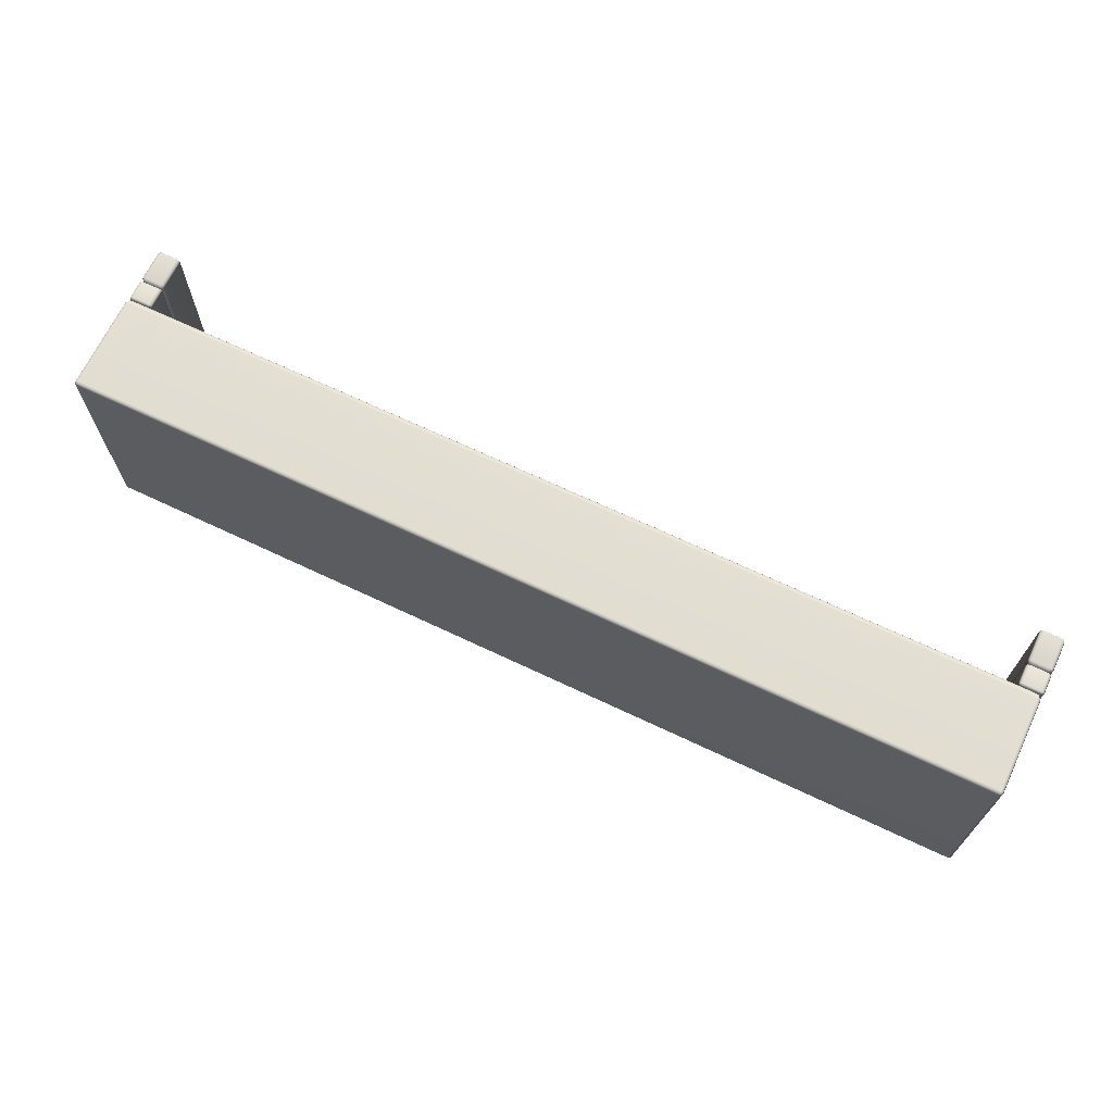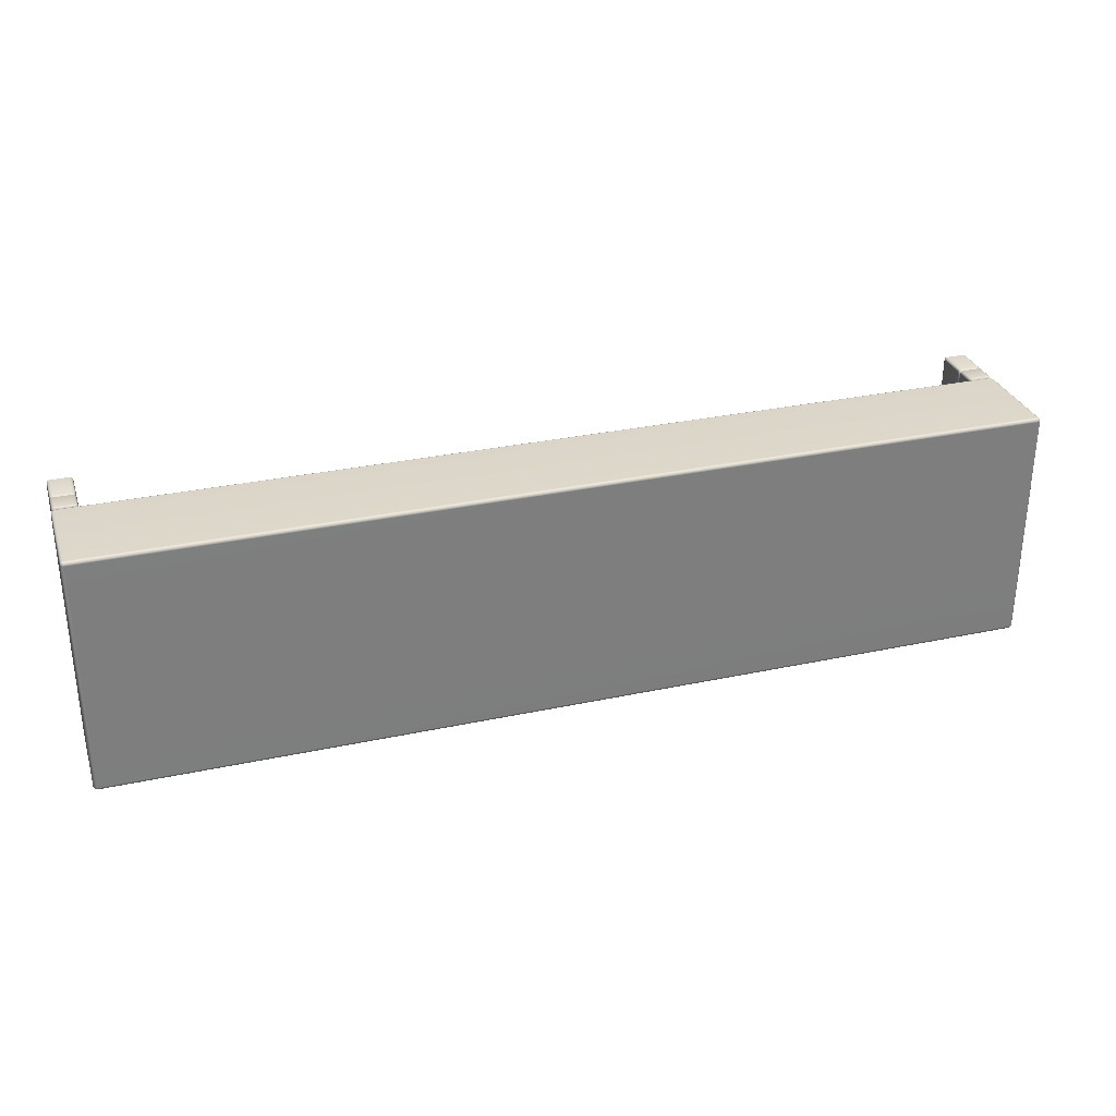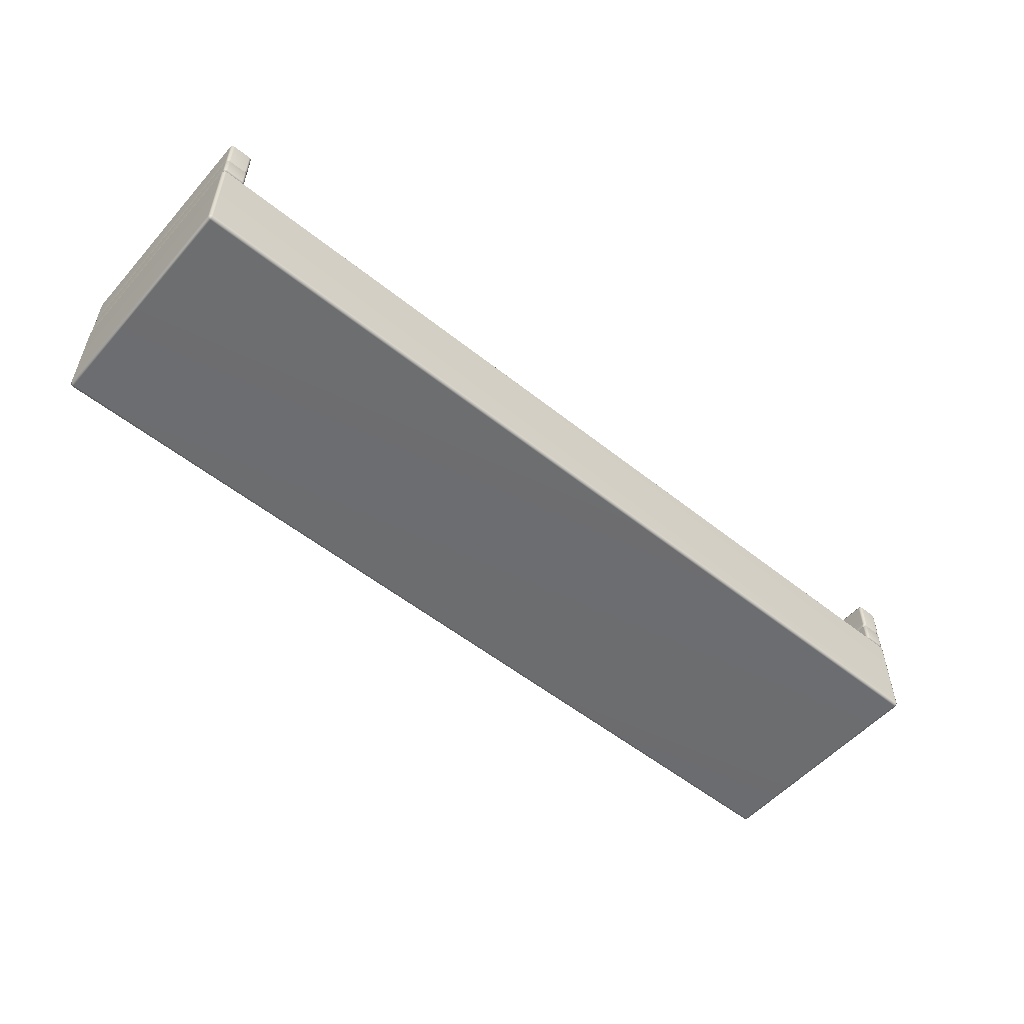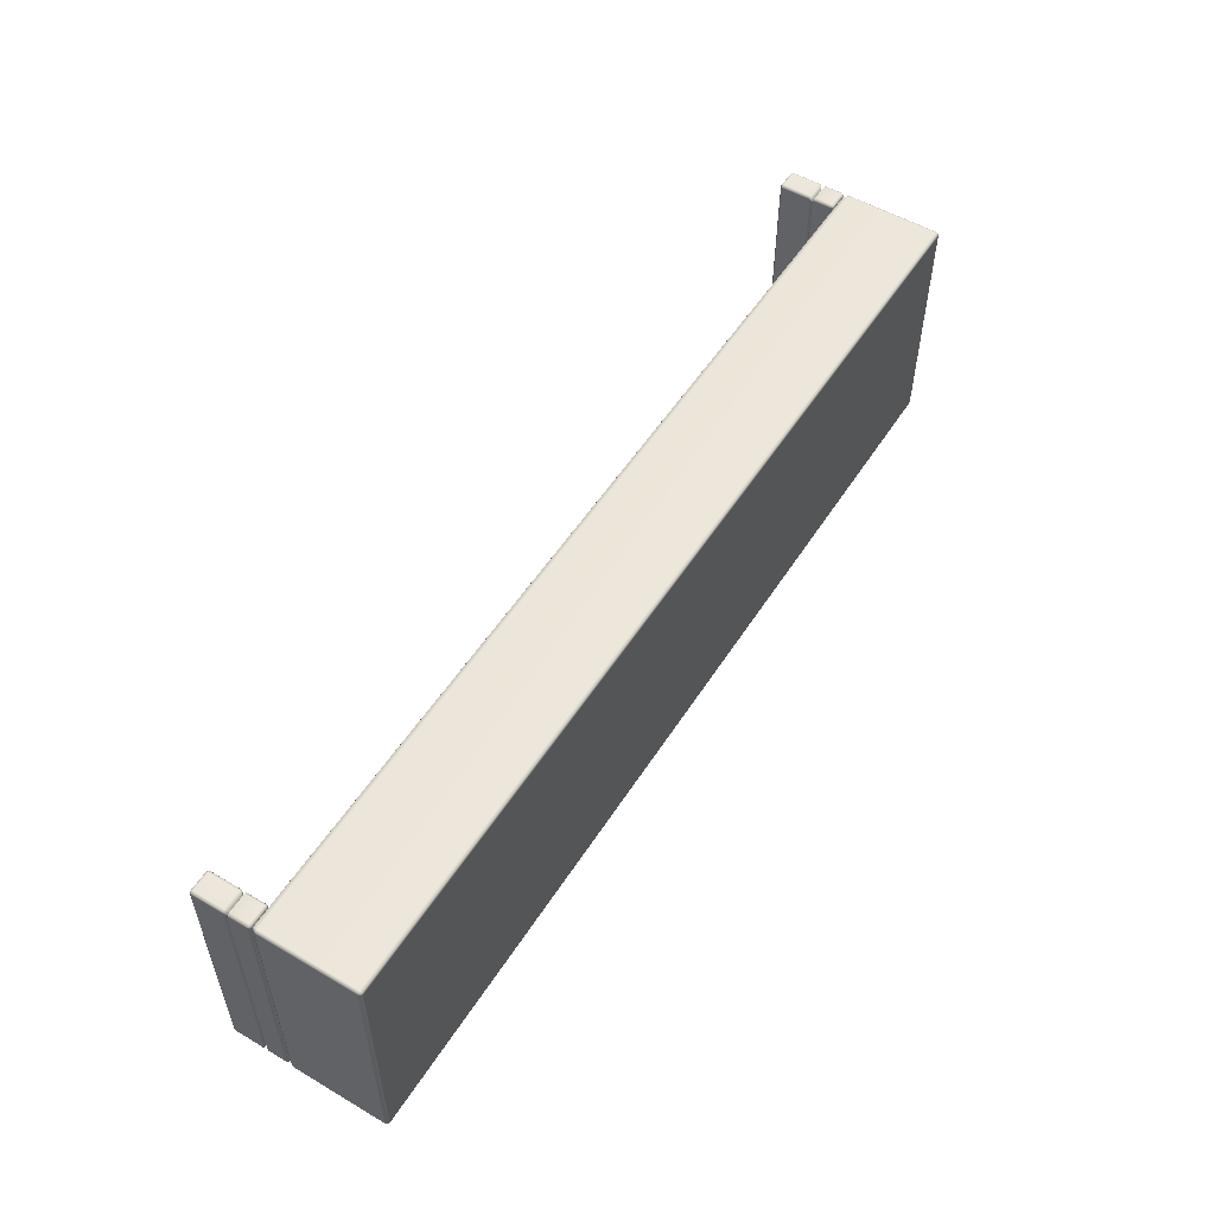
<metadata>
{"format":"obj","ext":"obj","renderer":"f3d","projection":"perspective","resolution":1024,"background":"white","views":[{"elev":68.1,"azim":25.4,"up":"+Z"},{"elev":30.5,"azim":-17.2,"up":"+Z"},{"elev":-54.0,"azim":-40.4,"up":"+Y"},{"elev":53.7,"azim":-58.0,"up":"+Z"}]}
</metadata>
<code>
g ENV_SY02_Gauntlet_10_Section_C_Platform2_MO
v -14.75 34.1 2.99
v -14.78 34.1 2.979
v -14.8 34.13 3.044
v -14.77 34.13 3.056
v -14.8 34.51 3.044
v -14.57 34.1 2.99
v -14.77 34.51 3.056
v -14.8 34.53 3.038
v -14.55 34.13 3.056
v -14.52 34.13 3.044
v -14.54 34.1 2.979
v -14.52 34.51 3.044
v -14.55 34.51 3.056
v -14.52 34.53 3.038
v -14.55 34.54 3.044
v -14.77 34.54 3.044
v -14.55 34.55 3.015
v -14.77 34.55 3.015
v -14.52 34.54 3.015
v -14.5 34.51 3.015
v -14.52 34.51 3.044
v -14.52 34.54 0.003011
v -14.55 34.55 0.003011
v -14.5 34.13 3.015
v -14.52 34.13 3.044
v -14.54 34.1 2.979
v -14.53 34.1 2.95
v -14.53 34.1 0.06792
v -14.5 34.13 0.003011
v -14.54 34.1 0.03942
v -14.52 34.13 -0.02549
v -14.5 34.51 0.003011
v -14.52 34.51 -0.02549
v -14.52 34.53 -0.02021
v -14.55 34.54 -0.02549
v -14.55 34.51 -0.03762
v -14.52 34.51 -0.02549
v -14.52 34.13 -0.02549
v -14.77 34.55 0.003011
v -14.77 34.54 -0.02549
v -14.8 34.54 0.003011
v -14.8 34.53 -0.02021
v -14.8 34.54 3.015
v -14.82 34.51 0.003011
v -14.82 34.51 3.015
v -14.8 34.51 3.044
v -14.8 34.13 3.044
v -14.82 34.13 3.015
v -14.78 34.1 2.979
v -14.79 34.1 2.95
v -14.82 34.13 0.003011
v -14.79 34.1 0.06792
v -14.78 34.1 0.03942
v -14.8 34.13 -0.02549
v -14.8 34.51 -0.02549
v -14.77 34.51 -0.03762
v -14.8 34.51 -0.02549
v -14.8 34.13 -0.02549
v -14.77 34.13 -0.03762
v -14.55 34.13 -0.03762
v -14.75 34.1 0.02781
v -14.78 34.1 0.03942
v -14.57 34.1 0.02781
v -14.54 34.1 0.03942
v -14.54 34.1 2.979
v -14.52 34.07 3.044
v -14.57 34.1 2.99
v -14.55 34.07 3.056
v -14.52 33.83 3.044
v -14.77 34.07 3.056
v -14.75 34.1 2.99
v -14.55 33.83 3.056
v -14.52 33.81 3.038
v -14.8 34.07 3.044
v -14.78 34.1 2.979
v -14.77 33.83 3.056
v -14.8 33.83 3.044
v -14.8 33.81 3.038
v -14.77 33.8 3.044
v -14.77 33.79 3.015
v -14.55 33.8 3.044
v -14.55 33.79 3.015
v -14.8 33.8 3.015
v -14.82 33.83 3.015
v -14.8 33.83 3.044
v -14.8 33.8 0.003011
v -14.82 34.07 3.015
v -14.8 34.07 3.044
v -14.78 34.1 2.979
v -14.79 34.1 2.95
v -14.82 34.07 0.003011
v -14.79 34.1 0.06792
v -14.78 34.1 0.03942
v -14.8 34.07 -0.02549
v -14.82 33.83 0.003011
v -14.8 33.83 -0.02549
v -14.8 33.81 -0.02021
v -14.77 33.79 0.003011
v -14.55 33.79 0.003011
v -14.77 33.8 -0.02549
v -14.55 33.8 -0.02549
v -14.77 33.83 -0.03762
v -14.8 33.83 -0.02549
v -14.77 34.07 -0.03762
v -14.8 34.07 -0.02549
v -14.75 34.1 0.02781
v -14.78 34.1 0.03942
v -14.55 34.07 -0.03762
v -14.57 34.1 0.02781
v -14.55 33.83 -0.03762
v -14.52 34.07 -0.02549
v -14.54 34.1 0.03942
v -14.52 33.83 -0.02549
v -14.52 33.81 -0.02021
v -14.52 33.8 0.003011
v -14.5 33.83 0.003011
v -14.52 33.83 -0.02549
v -14.52 33.8 3.015
v -14.5 33.83 3.015
v -14.52 33.83 3.044
v -14.52 34.07 3.044
v -14.5 34.07 3.015
v -14.54 34.1 2.979
v -14.53 34.1 2.95
v -14.53 34.1 0.06792
v -14.5 34.07 0.003011
v -14.52 34.07 -0.02549
v -14.54 34.1 0.03942
v -26.44 34.1 2.99
v -26.47 34.1 2.979
v -26.49 34.13 3.044
v -26.46 34.13 3.056
v -26.49 34.51 3.044
v -26.25 34.1 2.99
v -26.46 34.51 3.056
v -26.48 34.53 3.038
v -26.23 34.13 3.056
v -26.2 34.13 3.044
v -26.22 34.1 2.979
v -26.2 34.51 3.044
v -26.23 34.51 3.056
v -26.21 34.53 3.038
v -26.23 34.54 3.044
v -26.46 34.54 3.044
v -26.23 34.55 3.015
v -26.46 34.55 3.015
v -26.2 34.54 3.015
v -26.19 34.51 3.015
v -26.2 34.51 3.044
v -26.2 34.54 0.003011
v -26.23 34.55 0.003011
v -26.19 34.13 3.015
v -26.2 34.13 3.044
v -26.22 34.1 2.979
v -26.21 34.1 2.95
v -26.21 34.1 0.06792
v -26.19 34.13 0.003011
v -26.22 34.1 0.03942
v -26.2 34.13 -0.02549
v -26.19 34.51 0.003011
v -26.2 34.51 -0.02549
v -26.21 34.53 -0.02021
v -26.23 34.54 -0.02549
v -26.23 34.51 -0.03762
v -26.2 34.51 -0.02549
v -26.2 34.13 -0.02549
v -26.46 34.55 0.003011
v -26.46 34.54 -0.02549
v -26.49 34.54 0.003011
v -26.48 34.53 -0.02021
v -26.49 34.54 3.015
v -26.5 34.51 0.003011
v -26.5 34.51 3.015
v -26.49 34.51 3.044
v -26.49 34.13 3.044
v -26.5 34.13 3.015
v -26.47 34.1 2.979
v -26.48 34.1 2.95
v -26.5 34.13 0.003011
v -26.48 34.1 0.06792
v -26.47 34.1 0.03942
v -26.49 34.13 -0.02549
v -26.49 34.51 -0.02549
v -26.46 34.51 -0.03762
v -26.49 34.51 -0.02549
v -26.49 34.13 -0.02549
v -26.46 34.13 -0.03762
v -26.23 34.13 -0.03762
v -26.44 34.1 0.02781
v -26.47 34.1 0.03942
v -26.25 34.1 0.02781
v -26.22 34.1 0.03942
v -26.22 34.1 2.979
v -26.2 34.07 3.044
v -26.25 34.1 2.99
v -26.23 34.07 3.056
v -26.2 33.83 3.044
v -26.46 34.07 3.056
v -26.44 34.1 2.99
v -26.23 33.83 3.056
v -26.21 33.81 3.038
v -26.49 34.07 3.044
v -26.47 34.1 2.979
v -26.46 33.83 3.056
v -26.49 33.83 3.044
v -26.48 33.81 3.038
v -26.46 33.8 3.044
v -26.46 33.79 3.015
v -26.23 33.8 3.044
v -26.23 33.79 3.015
v -26.49 33.8 3.015
v -26.5 33.83 3.015
v -26.49 33.83 3.044
v -26.49 33.8 0.003011
v -26.5 34.07 3.015
v -26.49 34.07 3.044
v -26.47 34.1 2.979
v -26.48 34.1 2.95
v -26.5 34.07 0.003011
v -26.48 34.1 0.06792
v -26.47 34.1 0.03942
v -26.49 34.07 -0.02549
v -26.5 33.83 0.003011
v -26.49 33.83 -0.02549
v -26.48 33.81 -0.02021
v -26.46 33.79 0.003011
v -26.23 33.79 0.003011
v -26.46 33.8 -0.02549
v -26.23 33.8 -0.02549
v -26.46 33.83 -0.03762
v -26.49 33.83 -0.02549
v -26.46 34.07 -0.03762
v -26.49 34.07 -0.02549
v -26.44 34.1 0.02781
v -26.47 34.1 0.03942
v -26.23 34.07 -0.03762
v -26.25 34.1 0.02781
v -26.23 33.83 -0.03762
v -26.2 34.07 -0.02549
v -26.22 34.1 0.03942
v -26.2 33.83 -0.02549
v -26.21 33.81 -0.02021
v -26.2 33.8 0.003011
v -26.19 33.83 0.003011
v -26.2 33.83 -0.02549
v -26.2 33.8 3.015
v -26.19 33.83 3.015
v -26.2 33.83 3.044
v -26.2 34.07 3.044
v -26.19 34.07 3.015
v -26.22 34.1 2.979
v -26.21 34.1 2.95
v -26.21 34.1 0.06792
v -26.19 34.07 0.003011
v -26.2 34.07 -0.02549
v -26.22 34.1 0.03942
v -14.58 33.78 3.042
v -14.56 33.78 3.034
v -14.56 33.72 3.07
v -14.53 33.72 3.057
v -14.53 32.53 3.057
v -26.47 33.72 3.07
v -26.45 33.78 3.042
v -26.47 33.78 3.035
v -26.5 33.72 3.057
v -26.47 32.53 3.07
v -26.5 32.53 3.057
v -26.49 32.5 3.052
v -14.56 32.53 3.07
v -14.53 32.5 3.052
v -26.47 32.49 3.057
v -14.56 32.49 3.057
v -26.47 32.48 3.026
v -14.56 32.48 3.026
v -26.5 32.49 3.026
v -26.51 32.53 3.026
v -26.5 32.53 3.057
v -26.51 33.72 3.026
v -26.5 33.72 3.057
v -26.47 33.78 3.035
v -26.48 33.78 3.011
v -26.51 33.72 0.01251
v -26.48 33.78 0.02834
v -26.47 33.78 0.004594
v -26.5 33.72 -0.01863
v -26.51 32.53 0.01251
v -26.5 32.53 -0.01863
v -26.49 32.5 -0.01282
v -26.5 32.49 0.01251
v -26.47 32.48 0.01251
v -14.56 32.48 0.01251
v -26.47 32.49 -0.01863
v -26.47 32.53 -0.03129
v -26.5 32.53 -0.01863
v -14.56 32.49 -0.01863
v -26.47 33.72 -0.03129
v -26.5 33.72 -0.01863
v -26.47 33.78 0.004594
v -26.45 33.78 -0.003322
v -14.56 32.53 -0.03129
v -14.56 33.72 -0.03129
v -14.58 33.78 -0.002794
v -14.56 33.78 0.004066
v -14.53 33.72 -0.01863
v -14.53 32.53 -0.01863
v -14.53 32.5 -0.01282
v -14.53 32.49 0.01251
v -14.51 32.53 0.01251
v -14.53 32.53 -0.01863
v -14.53 32.49 3.026
v -14.51 32.53 3.026
v -14.53 32.53 3.057
v -14.53 33.72 3.057
v -14.51 33.72 0.01251
v -14.53 33.72 -0.01863
v -14.56 33.78 0.004066
v -14.55 33.78 0.02781
v -14.51 33.72 3.026
v -14.56 33.78 3.034
v -14.55 33.78 3.01
v -26.45 33.78 -0.003322
v -14.58 33.78 -0.002794
v -26.41 33.81 0.05051
v -14.62 33.81 0.05051
v -26.47 33.78 0.004594
v -14.56 33.78 0.004066
v -26.41 33.81 0.05103
v -26.48 33.78 0.02834
v -26.41 33.81 0.05262
v -26.41 33.81 2.987
v -26.48 33.78 3.011
v -26.41 33.81 2.988
v -26.41 33.81 2.989
v -26.47 33.78 3.035
v -26.45 33.78 3.042
v -14.61 33.81 0.04998
v -14.55 33.78 0.02781
v -14.61 33.81 0.05156
v -14.55 33.78 3.01
v -14.61 33.81 2.986
v -14.61 33.81 2.988
v -14.56 33.78 3.034
v -14.61 33.81 2.988
v -14.58 33.78 3.042
g ENV_SY02_Gauntlet_10_Section_C_Platform2_MO_0
f 3 2 1
f 3 1 4
f 5 3 4
f 6 4 1
f 5 4 7
f 7 8 5
f 6 9 4
f 9 7 4
f 10 9 6
f 10 6 11
f 12 9 10
f 12 13 9
f 9 13 7
f 13 12 14
f 15 7 13
f 13 14 15
f 15 16 7
f 7 16 8
f 17 16 15
f 14 17 15
f 18 8 16
f 17 18 16
f 14 19 17
f 20 19 14
f 20 14 21
f 17 19 22
f 20 22 19
f 18 17 23
f 17 22 23
f 21 24 20
f 21 25 24
f 24 25 26
f 24 26 27
f 28 24 27
f 28 29 24
f 29 20 24
f 29 28 30
f 29 30 31
f 29 32 20
f 32 29 31
f 20 32 22
f 32 31 33
f 32 33 34
f 32 34 22
f 23 22 34
f 23 34 35
f 34 36 35
f 34 37 36
f 36 37 38
f 35 39 23
f 18 23 39
f 36 40 35
f 35 40 39
f 18 39 41
f 39 40 42
f 39 42 41
f 18 41 43
f 18 43 8
f 43 41 44
f 44 41 42
f 45 8 43
f 43 44 45
f 45 46 8
f 45 47 46
f 45 48 47
f 48 45 44
f 48 49 47
f 48 50 49
f 50 48 51
f 48 44 51
f 50 51 52
f 51 53 52
f 51 54 53
f 51 55 54
f 51 44 55
f 44 42 55
f 56 42 40
f 56 57 42
f 36 56 40
f 58 57 56
f 59 56 36
f 58 56 59
f 59 36 60
f 36 38 60
f 58 59 61
f 61 59 60
f 58 61 62
f 61 60 63
f 38 63 60
f 38 64 63
f 67 66 65
f 67 68 66
f 68 69 66
f 67 70 68
f 67 71 70
f 68 72 69
f 70 72 68
f 72 73 69
f 71 74 70
f 71 75 74
f 74 76 70
f 70 76 72
f 74 77 76
f 76 77 78
f 72 76 79
f 76 78 79
f 80 79 78
f 72 79 81
f 72 81 73
f 81 79 80
f 82 73 81
f 81 80 82
f 80 78 83
f 84 83 78
f 84 78 85
f 80 83 86
f 84 86 83
f 87 84 85
f 87 85 88
f 89 87 88
f 89 90 87
f 90 91 87
f 91 84 87
f 90 92 91
f 93 91 92
f 93 94 91
f 91 95 84
f 95 91 94
f 84 95 86
f 95 94 96
f 95 96 97
f 95 97 86
f 80 86 98
f 98 86 97
f 80 98 99
f 80 99 82
f 98 97 100
f 101 98 100
f 101 99 98
f 102 100 97
f 101 100 102
f 102 97 103
f 103 104 102
f 103 105 104
f 106 104 105
f 106 105 107
f 106 108 104
f 102 104 108
f 106 109 108
f 101 102 110
f 102 108 110
f 109 111 108
f 111 110 108
f 109 112 111
f 111 113 110
f 110 113 114
f 110 114 101
f 99 101 114
f 99 114 115
f 82 99 115
f 116 115 114
f 116 114 117
f 82 115 118
f 118 115 116
f 82 118 73
f 119 73 118
f 118 116 119
f 119 120 73
f 121 120 119
f 121 119 122
f 116 122 119
f 123 121 122
f 123 122 124
f 125 124 122
f 126 116 117
f 116 126 122
f 125 122 126
f 126 117 127
f 128 125 126
f 128 126 127
f 131 130 129
f 131 129 132
f 133 131 132
f 134 132 129
f 133 132 135
f 135 136 133
f 134 137 132
f 137 135 132
f 138 137 134
f 138 134 139
f 140 137 138
f 140 141 137
f 137 141 135
f 141 140 142
f 143 135 141
f 141 142 143
f 143 144 135
f 135 144 136
f 145 144 143
f 142 145 143
f 146 136 144
f 145 146 144
f 142 147 145
f 148 147 142
f 148 142 149
f 145 147 150
f 148 150 147
f 146 145 151
f 145 150 151
f 149 152 148
f 149 153 152
f 152 153 154
f 152 154 155
f 156 152 155
f 156 157 152
f 157 148 152
f 157 156 158
f 157 158 159
f 157 160 148
f 160 157 159
f 148 160 150
f 160 159 161
f 160 161 162
f 160 162 150
f 151 150 162
f 151 162 163
f 162 164 163
f 162 165 164
f 164 165 166
f 163 167 151
f 146 151 167
f 164 168 163
f 163 168 167
f 146 167 169
f 167 168 170
f 167 170 169
f 146 169 171
f 146 171 136
f 171 169 172
f 172 169 170
f 173 136 171
f 171 172 173
f 173 174 136
f 173 175 174
f 173 176 175
f 176 173 172
f 176 177 175
f 176 178 177
f 178 176 179
f 176 172 179
f 178 179 180
f 179 181 180
f 179 182 181
f 179 183 182
f 179 172 183
f 172 170 183
f 184 170 168
f 184 185 170
f 164 184 168
f 186 185 184
f 187 184 164
f 186 184 187
f 187 164 188
f 164 166 188
f 186 187 189
f 189 187 188
f 186 189 190
f 189 188 191
f 166 191 188
f 166 192 191
f 195 194 193
f 195 196 194
f 196 197 194
f 195 198 196
f 195 199 198
f 196 200 197
f 198 200 196
f 200 201 197
f 199 202 198
f 199 203 202
f 202 204 198
f 198 204 200
f 202 205 204
f 204 205 206
f 200 204 207
f 204 206 207
f 208 207 206
f 200 207 209
f 200 209 201
f 209 207 208
f 210 201 209
f 209 208 210
f 208 206 211
f 212 211 206
f 212 206 213
f 208 211 214
f 212 214 211
f 215 212 213
f 215 213 216
f 217 215 216
f 217 218 215
f 218 219 215
f 219 212 215
f 218 220 219
f 221 219 220
f 221 222 219
f 219 223 212
f 223 219 222
f 212 223 214
f 223 222 224
f 223 224 225
f 223 225 214
f 208 214 226
f 226 214 225
f 208 226 227
f 208 227 210
f 226 225 228
f 229 226 228
f 229 227 226
f 230 228 225
f 229 228 230
f 230 225 231
f 231 232 230
f 231 233 232
f 234 232 233
f 234 233 235
f 234 236 232
f 230 232 236
f 234 237 236
f 229 230 238
f 230 236 238
f 237 239 236
f 239 238 236
f 237 240 239
f 239 241 238
f 238 241 242
f 238 242 229
f 227 229 242
f 227 242 243
f 210 227 243
f 244 243 242
f 244 242 245
f 210 243 246
f 246 243 244
f 210 246 201
f 247 201 246
f 246 244 247
f 247 248 201
f 249 248 247
f 249 247 250
f 244 250 247
f 251 249 250
f 251 250 252
f 253 252 250
f 254 244 245
f 244 254 250
f 253 250 254
f 254 245 255
f 256 253 254
f 256 254 255
f 259 258 257
f 259 260 258
f 259 261 260
f 262 259 257
f 262 257 263
f 262 263 264
f 262 264 265
f 266 262 265
f 259 262 266
f 266 265 267
f 266 267 268
f 259 269 261
f 259 266 269
f 269 270 261
f 271 269 266
f 266 268 271
f 271 272 269
f 269 272 270
f 273 272 271
f 273 271 268
f 274 270 272
f 273 274 272
f 273 268 275
f 276 275 268
f 276 268 277
f 277 278 276
f 277 279 278
f 278 279 280
f 278 280 281
f 281 282 278
f 281 283 282
f 284 282 283
f 284 285 282
f 278 282 286
f 285 286 282
f 278 286 276
f 285 287 286
f 286 287 288
f 276 286 289
f 276 289 275
f 286 288 289
f 275 289 290
f 290 289 288
f 275 290 273
f 273 290 291
f 273 291 274
f 290 288 292
f 292 291 290
f 293 292 288
f 293 288 294
f 292 295 291
f 293 295 292
f 296 293 294
f 296 294 297
f 296 297 298
f 296 298 299
f 293 300 295
f 296 300 293
f 299 301 296
f 296 301 300
f 299 302 301
f 303 301 302
f 303 304 301
f 304 300 301
f 304 305 300
f 300 305 306
f 300 306 295
f 291 295 306
f 291 306 307
f 307 274 291
f 308 307 306
f 308 306 309
f 307 310 274
f 308 310 307
f 274 310 270
f 311 270 310
f 308 311 310
f 311 312 270
f 313 312 311
f 314 308 309
f 314 311 308
f 314 309 315
f 314 315 316
f 314 316 317
f 313 311 318
f 314 318 311
f 317 318 314
f 319 313 318
f 317 320 318
f 319 318 320
f 323 322 321
f 323 324 322
f 321 325 323
f 324 326 322
f 323 325 327
f 327 324 323
f 327 325 328
f 327 328 329
f 329 324 327
f 330 329 328
f 330 328 331
f 332 329 330
f 329 332 324
f 332 330 333
f 331 333 330
f 334 333 331
f 334 332 333
f 332 334 335
f 336 326 324
f 326 336 337
f 324 338 336
f 337 336 338
f 324 332 338
f 338 339 337
f 338 340 339
f 338 332 340
f 341 339 340
f 340 332 341
f 341 342 339
f 335 343 332
f 341 332 343
f 343 342 341
f 335 344 343
f 344 342 343

</code>
